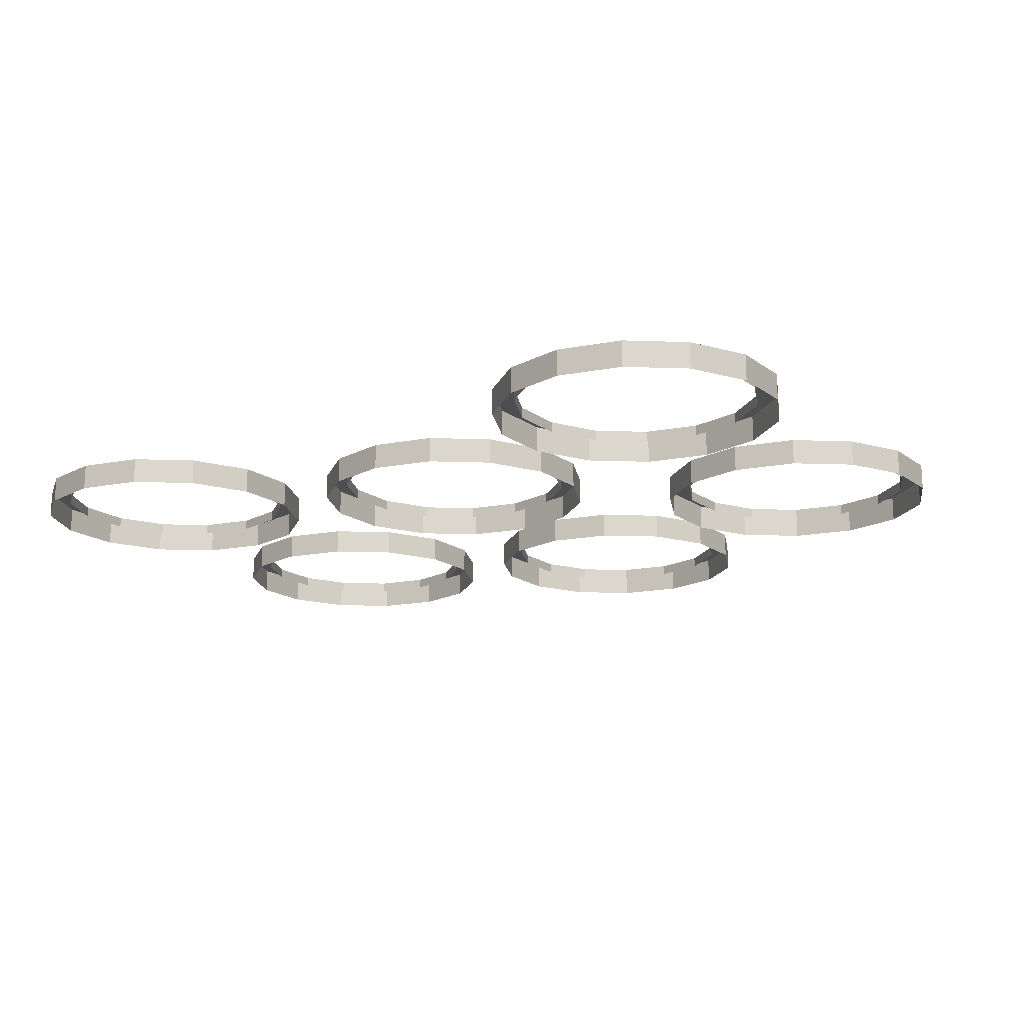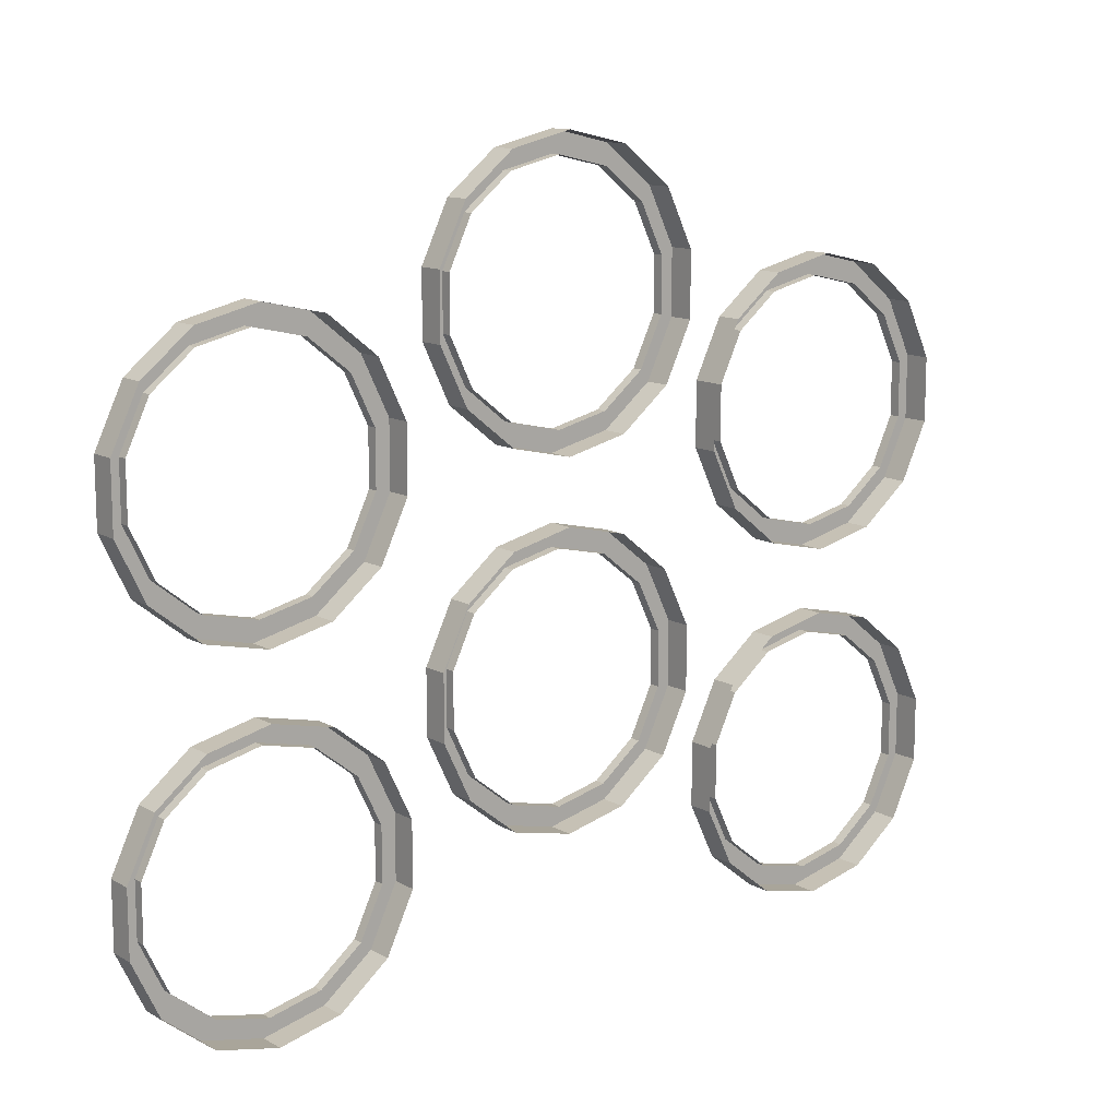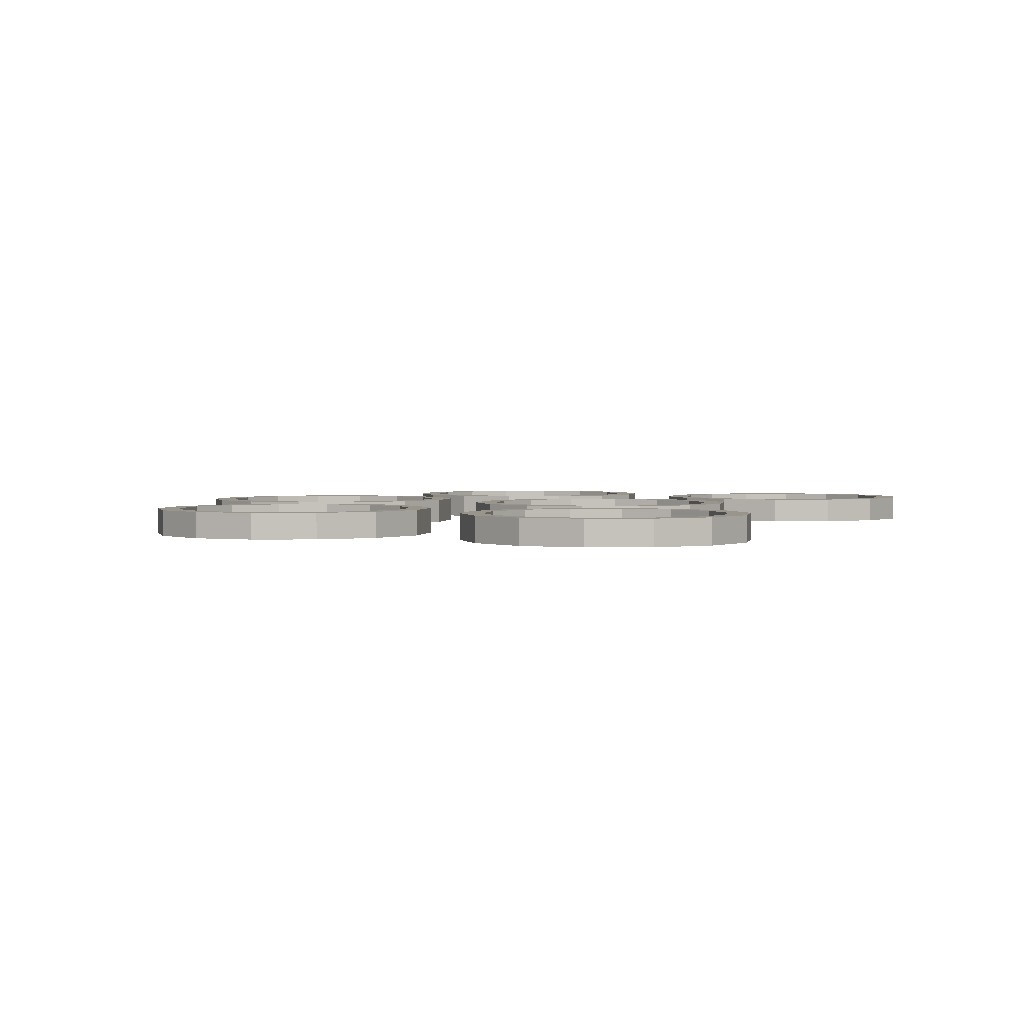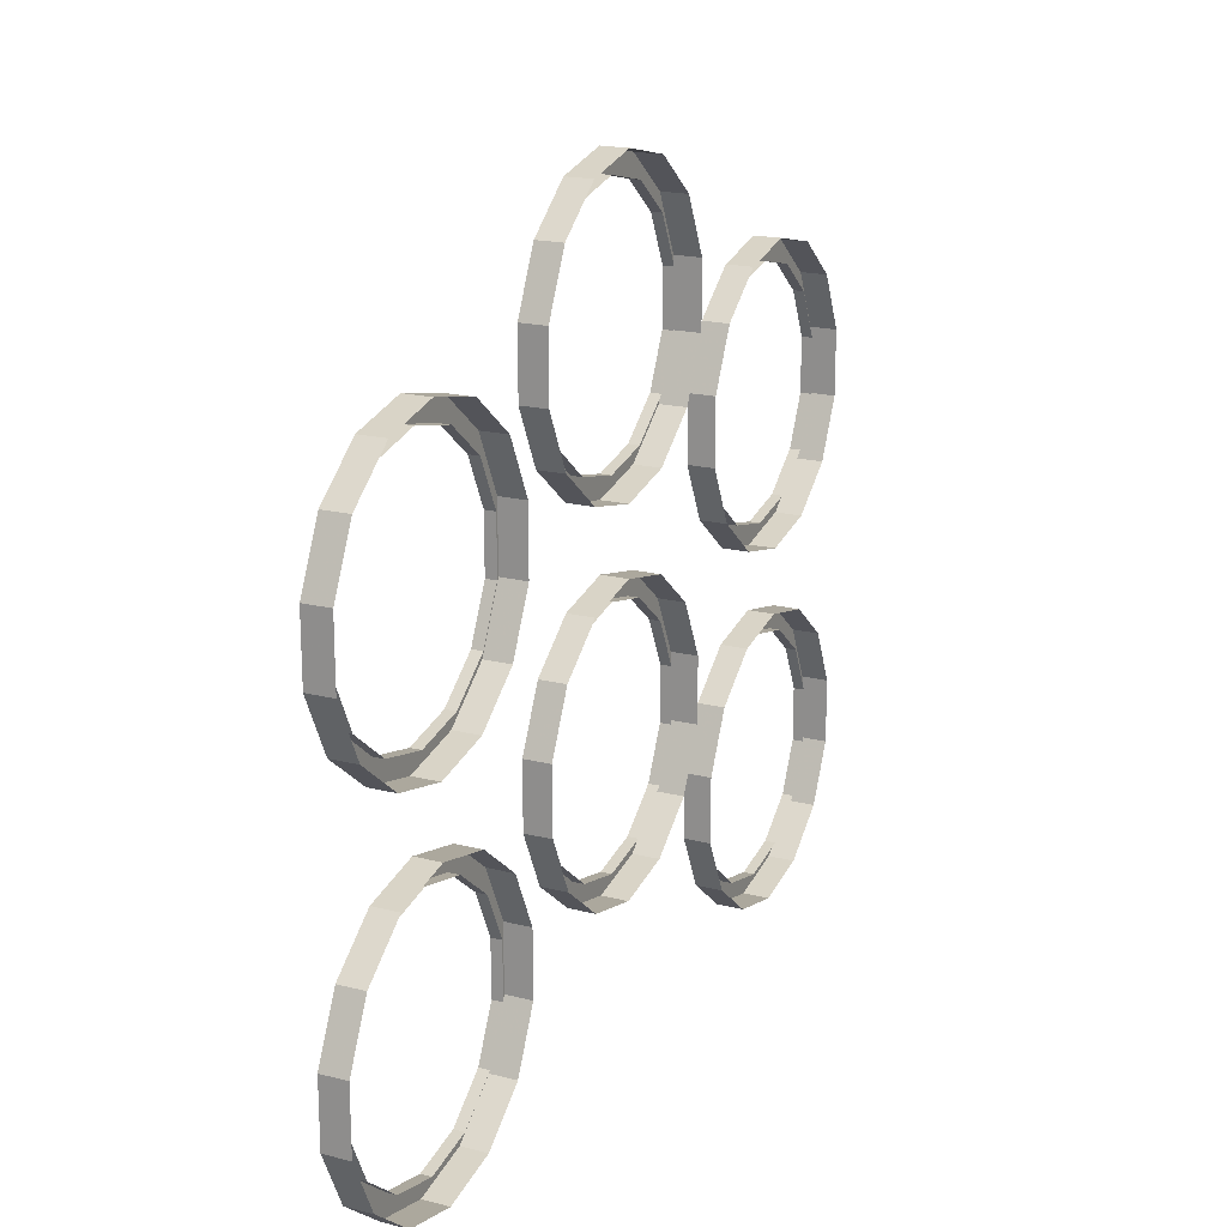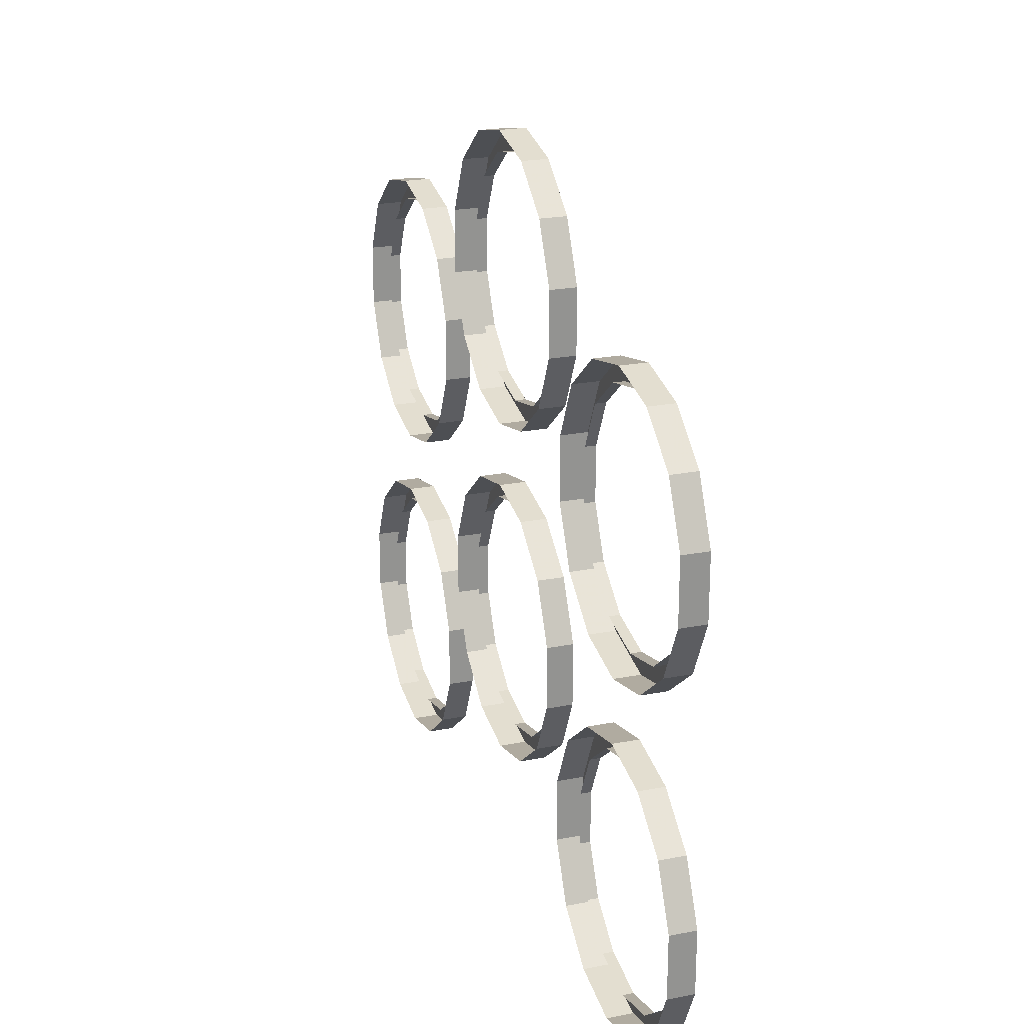
<metadata>
{"format":"obj","ext":"obj","renderer":"f3d","projection":"perspective","resolution":1024,"background":"white","views":[{"elev":-16.5,"azim":-145.5,"up":"+Y"},{"elev":12.5,"azim":-38.3,"up":"+Z"},{"elev":2.1,"azim":113.7,"up":"+Y"},{"elev":18.8,"azim":-64.2,"up":"+Z"},{"elev":22.7,"azim":71.4,"up":"+Z"}]}
</metadata>
<code>
v -0.219 0.2861 0.5981
v -0.2623 0.2861 0.608
v -0.297 0.2861 0.6357
v -0.3162 0.2861 0.6756
v -0.3162 0.2861 0.72
v -0.297 0.2861 0.76
v -0.2623 0.2861 0.7876
v -0.219 0.2861 0.7975
v -0.1758 0.2861 0.7876
v -0.1411 0.2861 0.76
v -0.1218 0.2861 0.72
v -0.1218 0.2861 0.6756
v -0.1411 0.2861 0.6357
v -0.1758 0.2861 0.608
v -0.219 0.3043 0.5981
v -0.2623 0.3043 0.608
v -0.297 0.3043 0.6357
v -0.3162 0.3043 0.6756
v -0.3162 0.3043 0.72
v -0.297 0.3043 0.76
v -0.2623 0.3043 0.7876
v -0.219 0.3043 0.7975
v -0.1758 0.3043 0.7876
v -0.1411 0.3043 0.76
v -0.1218 0.3043 0.72
v -0.1218 0.3043 0.6756
v -0.1411 0.3043 0.6357
v -0.1758 0.3043 0.608
v -0.219 0.3043 0.6135
v -0.2556 0.3043 0.6218
v -0.285 0.3043 0.6452
v -0.3012 0.3043 0.679
v -0.3012 0.3043 0.7166
v -0.285 0.3043 0.7504
v -0.2556 0.3043 0.7738
v -0.219 0.3043 0.7821
v -0.1824 0.3043 0.7738
v -0.1531 0.3043 0.7504
v -0.1368 0.3043 0.7166
v -0.1368 0.3043 0.679
v -0.1531 0.3043 0.6452
v -0.1824 0.3043 0.6218
v -0.219 0.2969 0.6135
v -0.2556 0.2969 0.6218
v -0.285 0.2969 0.6452
v -0.3012 0.2969 0.679
v -0.3012 0.2969 0.7166
v -0.285 0.2969 0.7504
v -0.2556 0.2969 0.7738
v -0.219 0.2969 0.7821
v -0.1824 0.2969 0.7738
v -0.1531 0.2969 0.7504
v -0.1368 0.2969 0.7166
v -0.1368 0.2969 0.679
v -0.1531 0.2969 0.6452
v -0.1824 0.2969 0.6218
v 0 0.2861 0.4418
v -0.04325 0.2861 0.4517
v -0.07793 0.2861 0.4794
v -0.09718 0.2861 0.5193
v -0.09718 0.2861 0.5637
v -0.07793 0.2861 0.6037
v -0.04325 0.2861 0.6313
v -0 0.2861 0.6412
v 0.04325 0.2861 0.6313
v 0.07793 0.2861 0.6037
v 0.09718 0.2861 0.5637
v 0.09718 0.2861 0.5193
v 0.07793 0.2861 0.4794
v 0.04325 0.2861 0.4517
v 0 0.3043 0.4418
v -0.04325 0.3043 0.4517
v -0.07793 0.3043 0.4794
v -0.09718 0.3043 0.5193
v -0.09718 0.3043 0.5637
v -0.07793 0.3043 0.6037
v -0.04325 0.3043 0.6313
v -0 0.3043 0.6412
v 0.04325 0.3043 0.6313
v 0.07793 0.3043 0.6037
v 0.09718 0.3043 0.5637
v 0.09718 0.3043 0.5193
v 0.07793 0.3043 0.4794
v 0.04325 0.3043 0.4517
v 0 0.3043 0.4572
v -0.03658 0.3043 0.4655
v -0.06592 0.3043 0.4889
v -0.08221 0.3043 0.5227
v -0.08221 0.3043 0.5603
v -0.06592 0.3043 0.5941
v -0.03658 0.3043 0.6175
v -0 0.3043 0.6258
v 0.03658 0.3043 0.6175
v 0.06592 0.3043 0.5941
v 0.08221 0.3043 0.5603
v 0.08221 0.3043 0.5227
v 0.06592 0.3043 0.4889
v 0.03658 0.3043 0.4655
v 0 0.2969 0.4572
v -0.03658 0.2969 0.4655
v -0.06592 0.2969 0.4889
v -0.08221 0.2969 0.5227
v -0.08221 0.2969 0.5603
v -0.06592 0.2969 0.5941
v -0.03658 0.2969 0.6175
v -0 0.2969 0.6258
v 0.03658 0.2969 0.6175
v 0.06592 0.2969 0.5941
v 0.08221 0.2969 0.5603
v 0.08221 0.2969 0.5227
v 0.06592 0.2969 0.4889
v 0.03658 0.2969 0.4655
v 0.2163 0.2861 0.3546
v 0.173 0.2861 0.3645
v 0.1383 0.2861 0.3921
v 0.1191 0.2861 0.4321
v 0.1191 0.2861 0.4764
v 0.1383 0.2861 0.5164
v 0.173 0.2861 0.5441
v 0.2163 0.2861 0.5539
v 0.2595 0.2861 0.5441
v 0.2942 0.2861 0.5164
v 0.3134 0.2861 0.4764
v 0.3134 0.2861 0.4321
v 0.2942 0.2861 0.3921
v 0.2595 0.2861 0.3645
v 0.2163 0.3043 0.3546
v 0.173 0.3043 0.3645
v 0.1383 0.3043 0.3921
v 0.1191 0.3043 0.4321
v 0.1191 0.3043 0.4764
v 0.1383 0.3043 0.5164
v 0.173 0.3043 0.5441
v 0.2163 0.3043 0.5539
v 0.2595 0.3043 0.5441
v 0.2942 0.3043 0.5164
v 0.3134 0.3043 0.4764
v 0.3134 0.3043 0.4321
v 0.2942 0.3043 0.3921
v 0.2595 0.3043 0.3645
v 0.2163 0.3043 0.3699
v 0.1797 0.3043 0.3783
v 0.1503 0.3043 0.4017
v 0.1341 0.3043 0.4355
v 0.1341 0.3043 0.473
v 0.1503 0.3043 0.5068
v 0.1797 0.3043 0.5302
v 0.2163 0.3043 0.5386
v 0.2528 0.3043 0.5302
v 0.2822 0.3043 0.5068
v 0.2985 0.3043 0.473
v 0.2985 0.3043 0.4355
v 0.2822 0.3043 0.4017
v 0.2528 0.3043 0.3783
v 0.2163 0.2969 0.3699
v 0.1797 0.2969 0.3783
v 0.1503 0.2969 0.4017
v 0.1341 0.2969 0.4355
v 0.1341 0.2969 0.473
v 0.1503 0.2969 0.5068
v 0.1797 0.2969 0.5302
v 0.2163 0.2969 0.5386
v 0.2528 0.2969 0.5302
v 0.2822 0.2969 0.5068
v 0.2985 0.2969 0.473
v 0.2985 0.2969 0.4355
v 0.2822 0.2969 0.4017
v 0.2528 0.2969 0.3783
v -0.219 0.2861 0.3546
v -0.2623 0.2861 0.3645
v -0.297 0.2861 0.3921
v -0.3162 0.2861 0.4321
v -0.3162 0.2861 0.4764
v -0.297 0.2861 0.5164
v -0.2623 0.2861 0.5441
v -0.219 0.2861 0.5539
v -0.1758 0.2861 0.5441
v -0.1411 0.2861 0.5164
v -0.1218 0.2861 0.4764
v -0.1218 0.2861 0.4321
v -0.1411 0.2861 0.3921
v -0.1758 0.2861 0.3645
v -0.219 0.3043 0.3546
v -0.2623 0.3043 0.3645
v -0.297 0.3043 0.3921
v -0.3162 0.3043 0.4321
v -0.3162 0.3043 0.4764
v -0.297 0.3043 0.5164
v -0.2623 0.3043 0.5441
v -0.219 0.3043 0.5539
v -0.1758 0.3043 0.5441
v -0.1411 0.3043 0.5164
v -0.1218 0.3043 0.4764
v -0.1218 0.3043 0.4321
v -0.1411 0.3043 0.3921
v -0.1758 0.3043 0.3645
v -0.219 0.3043 0.3699
v -0.2556 0.3043 0.3783
v -0.285 0.3043 0.4017
v -0.3012 0.3043 0.4355
v -0.3012 0.3043 0.473
v -0.285 0.3043 0.5068
v -0.2556 0.3043 0.5302
v -0.219 0.3043 0.5386
v -0.1824 0.3043 0.5302
v -0.1531 0.3043 0.5068
v -0.1368 0.3043 0.473
v -0.1368 0.3043 0.4355
v -0.1531 0.3043 0.4017
v -0.1824 0.3043 0.3783
v -0.219 0.2969 0.3699
v -0.2556 0.2969 0.3783
v -0.285 0.2969 0.4017
v -0.3012 0.2969 0.4355
v -0.3012 0.2969 0.473
v -0.285 0.2969 0.5068
v -0.2556 0.2969 0.5302
v -0.219 0.2969 0.5386
v -0.1824 0.2969 0.5302
v -0.1531 0.2969 0.5068
v -0.1368 0.2969 0.473
v -0.1368 0.2969 0.4355
v -0.1531 0.2969 0.4017
v -0.1824 0.2969 0.3783
v 0 0.2861 0.6854
v -0.04325 0.2861 0.6952
v -0.07793 0.2861 0.7229
v -0.09718 0.2861 0.7629
v -0.09718 0.2861 0.8072
v -0.07793 0.2861 0.8472
v -0.04325 0.2861 0.8749
v -0 0.2861 0.8847
v 0.04325 0.2861 0.8749
v 0.07793 0.2861 0.8472
v 0.09718 0.2861 0.8072
v 0.09718 0.2861 0.7629
v 0.07793 0.2861 0.7229
v 0.04325 0.2861 0.6952
v 0 0.3043 0.6854
v -0.04325 0.3043 0.6952
v -0.07793 0.3043 0.7229
v -0.09718 0.3043 0.7629
v -0.09718 0.3043 0.8072
v -0.07793 0.3043 0.8472
v -0.04325 0.3043 0.8749
v -0 0.3043 0.8847
v 0.04325 0.3043 0.8749
v 0.07793 0.3043 0.8472
v 0.09718 0.3043 0.8072
v 0.09718 0.3043 0.7629
v 0.07793 0.3043 0.7229
v 0.04325 0.3043 0.6952
v 0 0.3043 0.7007
v -0.03658 0.3043 0.7091
v -0.06592 0.3043 0.7325
v -0.08221 0.3043 0.7663
v -0.08221 0.3043 0.8038
v -0.06592 0.3043 0.8376
v -0.03658 0.3043 0.861
v -0 0.3043 0.8694
v 0.03658 0.3043 0.861
v 0.06592 0.3043 0.8376
v 0.08221 0.3043 0.8038
v 0.08221 0.3043 0.7663
v 0.06592 0.3043 0.7325
v 0.03658 0.3043 0.7091
v 0 0.2969 0.7007
v -0.03658 0.2969 0.7091
v -0.06592 0.2969 0.7325
v -0.08221 0.2969 0.7663
v -0.08221 0.2969 0.8038
v -0.06592 0.2969 0.8376
v -0.03658 0.2969 0.861
v -0 0.2969 0.8694
v 0.03658 0.2969 0.861
v 0.06592 0.2969 0.8376
v 0.08221 0.2969 0.8038
v 0.08221 0.2969 0.7663
v 0.06592 0.2969 0.7325
v 0.03658 0.2969 0.7091
v 0.2163 0.2861 0.5981
v 0.173 0.2861 0.608
v 0.1383 0.2861 0.6357
v 0.1191 0.2861 0.6756
v 0.1191 0.2861 0.72
v 0.1383 0.2861 0.76
v 0.173 0.2861 0.7876
v 0.2163 0.2861 0.7975
v 0.2595 0.2861 0.7876
v 0.2942 0.2861 0.76
v 0.3134 0.2861 0.72
v 0.3134 0.2861 0.6756
v 0.2942 0.2861 0.6357
v 0.2595 0.2861 0.608
v 0.2163 0.3043 0.5981
v 0.173 0.3043 0.608
v 0.1383 0.3043 0.6357
v 0.1191 0.3043 0.6756
v 0.1191 0.3043 0.72
v 0.1383 0.3043 0.76
v 0.173 0.3043 0.7876
v 0.2163 0.3043 0.7975
v 0.2595 0.3043 0.7876
v 0.2942 0.3043 0.76
v 0.3134 0.3043 0.72
v 0.3134 0.3043 0.6756
v 0.2942 0.3043 0.6357
v 0.2595 0.3043 0.608
v 0.2163 0.3043 0.6135
v 0.1797 0.3043 0.6218
v 0.1503 0.3043 0.6452
v 0.1341 0.3043 0.679
v 0.1341 0.3043 0.7166
v 0.1503 0.3043 0.7504
v 0.1797 0.3043 0.7738
v 0.2163 0.3043 0.7821
v 0.2528 0.3043 0.7738
v 0.2822 0.3043 0.7504
v 0.2985 0.3043 0.7166
v 0.2985 0.3043 0.679
v 0.2822 0.3043 0.6452
v 0.2528 0.3043 0.6218
v 0.2163 0.2969 0.6135
v 0.1797 0.2969 0.6218
v 0.1503 0.2969 0.6452
v 0.1341 0.2969 0.679
v 0.1341 0.2969 0.7166
v 0.1503 0.2969 0.7504
v 0.1797 0.2969 0.7738
v 0.2163 0.2969 0.7821
v 0.2528 0.2969 0.7738
v 0.2822 0.2969 0.7504
v 0.2985 0.2969 0.7166
v 0.2985 0.2969 0.679
v 0.2822 0.2969 0.6452
v 0.2528 0.2969 0.6218
f 10 9 23 24
f 3 2 16 17
f 11 10 24 25
f 4 3 17 18
f 12 11 25 26
f 5 4 18 19
f 13 12 26 27
f 6 5 19 20
f 14 13 27 28
f 7 6 20 21
f 1 14 28 15
f 8 7 21 22
f 9 8 22 23
f 2 1 15 16
f 23 22 36 37
f 38 37 51 52
f 16 15 29 30
f 24 23 37 38
f 17 16 30 31
f 25 24 38 39
f 18 17 31 32
f 26 25 39 40
f 19 18 32 33
f 27 26 40 41
f 20 19 33 34
f 28 27 41 42
f 21 20 34 35
f 15 28 42 29
f 22 21 35 36
f 31 30 44 45
f 39 38 52 53
f 32 31 45 46
f 40 39 53 54
f 33 32 46 47
f 41 40 54 55
f 34 33 47 48
f 42 41 55 56
f 35 34 48 49
f 29 42 56 43
f 36 35 49 50
f 37 36 50 51
f 30 29 43 44
f 66 65 79 80
f 59 58 72 73
f 67 66 80 81
f 60 59 73 74
f 68 67 81 82
f 61 60 74 75
f 69 68 82 83
f 62 61 75 76
f 70 69 83 84
f 63 62 76 77
f 57 70 84 71
f 64 63 77 78
f 65 64 78 79
f 58 57 71 72
f 79 78 92 93
f 94 93 107 108
f 72 71 85 86
f 80 79 93 94
f 73 72 86 87
f 81 80 94 95
f 74 73 87 88
f 82 81 95 96
f 75 74 88 89
f 83 82 96 97
f 76 75 89 90
f 84 83 97 98
f 77 76 90 91
f 71 84 98 85
f 78 77 91 92
f 87 86 100 101
f 95 94 108 109
f 88 87 101 102
f 96 95 109 110
f 89 88 102 103
f 97 96 110 111
f 90 89 103 104
f 98 97 111 112
f 91 90 104 105
f 85 98 112 99
f 92 91 105 106
f 93 92 106 107
f 86 85 99 100
f 122 121 135 136
f 115 114 128 129
f 123 122 136 137
f 116 115 129 130
f 124 123 137 138
f 117 116 130 131
f 125 124 138 139
f 118 117 131 132
f 126 125 139 140
f 119 118 132 133
f 113 126 140 127
f 120 119 133 134
f 121 120 134 135
f 114 113 127 128
f 135 134 148 149
f 150 149 163 164
f 128 127 141 142
f 136 135 149 150
f 129 128 142 143
f 137 136 150 151
f 130 129 143 144
f 138 137 151 152
f 131 130 144 145
f 139 138 152 153
f 132 131 145 146
f 140 139 153 154
f 133 132 146 147
f 127 140 154 141
f 134 133 147 148
f 143 142 156 157
f 151 150 164 165
f 144 143 157 158
f 152 151 165 166
f 145 144 158 159
f 153 152 166 167
f 146 145 159 160
f 154 153 167 168
f 147 146 160 161
f 141 154 168 155
f 148 147 161 162
f 149 148 162 163
f 142 141 155 156
f 178 177 191 192
f 171 170 184 185
f 179 178 192 193
f 172 171 185 186
f 180 179 193 194
f 173 172 186 187
f 181 180 194 195
f 174 173 187 188
f 182 181 195 196
f 175 174 188 189
f 169 182 196 183
f 176 175 189 190
f 177 176 190 191
f 170 169 183 184
f 191 190 204 205
f 206 205 219 220
f 184 183 197 198
f 192 191 205 206
f 185 184 198 199
f 193 192 206 207
f 186 185 199 200
f 194 193 207 208
f 187 186 200 201
f 195 194 208 209
f 188 187 201 202
f 196 195 209 210
f 189 188 202 203
f 183 196 210 197
f 190 189 203 204
f 199 198 212 213
f 207 206 220 221
f 200 199 213 214
f 208 207 221 222
f 201 200 214 215
f 209 208 222 223
f 202 201 215 216
f 210 209 223 224
f 203 202 216 217
f 197 210 224 211
f 204 203 217 218
f 205 204 218 219
f 198 197 211 212
f 234 233 247 248
f 227 226 240 241
f 235 234 248 249
f 228 227 241 242
f 236 235 249 250
f 229 228 242 243
f 237 236 250 251
f 230 229 243 244
f 238 237 251 252
f 231 230 244 245
f 225 238 252 239
f 232 231 245 246
f 233 232 246 247
f 226 225 239 240
f 247 246 260 261
f 262 261 275 276
f 240 239 253 254
f 248 247 261 262
f 241 240 254 255
f 249 248 262 263
f 242 241 255 256
f 250 249 263 264
f 243 242 256 257
f 251 250 264 265
f 244 243 257 258
f 252 251 265 266
f 245 244 258 259
f 239 252 266 253
f 246 245 259 260
f 255 254 268 269
f 263 262 276 277
f 256 255 269 270
f 264 263 277 278
f 257 256 270 271
f 265 264 278 279
f 258 257 271 272
f 266 265 279 280
f 259 258 272 273
f 253 266 280 267
f 260 259 273 274
f 261 260 274 275
f 254 253 267 268
f 290 289 303 304
f 283 282 296 297
f 291 290 304 305
f 284 283 297 298
f 292 291 305 306
f 285 284 298 299
f 293 292 306 307
f 286 285 299 300
f 294 293 307 308
f 287 286 300 301
f 281 294 308 295
f 288 287 301 302
f 289 288 302 303
f 282 281 295 296
f 303 302 316 317
f 318 317 331 332
f 296 295 309 310
f 304 303 317 318
f 297 296 310 311
f 305 304 318 319
f 298 297 311 312
f 306 305 319 320
f 299 298 312 313
f 307 306 320 321
f 300 299 313 314
f 308 307 321 322
f 301 300 314 315
f 295 308 322 309
f 302 301 315 316
f 311 310 324 325
f 319 318 332 333
f 312 311 325 326
f 320 319 333 334
f 313 312 326 327
f 321 320 334 335
f 314 313 327 328
f 322 321 335 336
f 315 314 328 329
f 309 322 336 323
f 316 315 329 330
f 317 316 330 331
f 310 309 323 324

</code>
